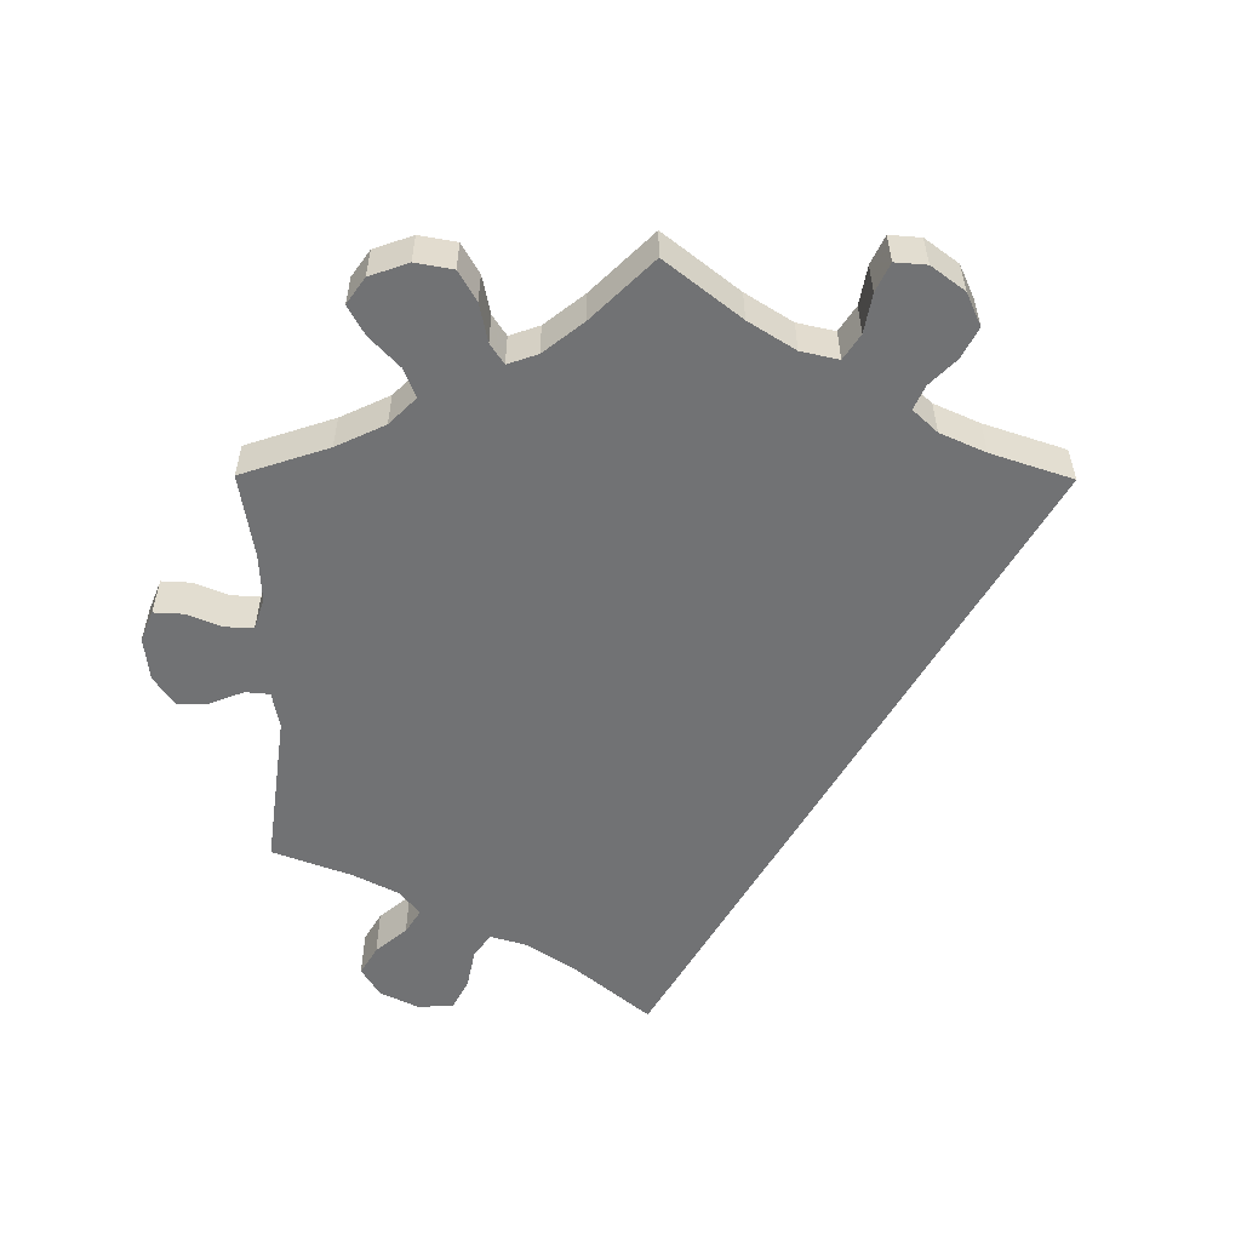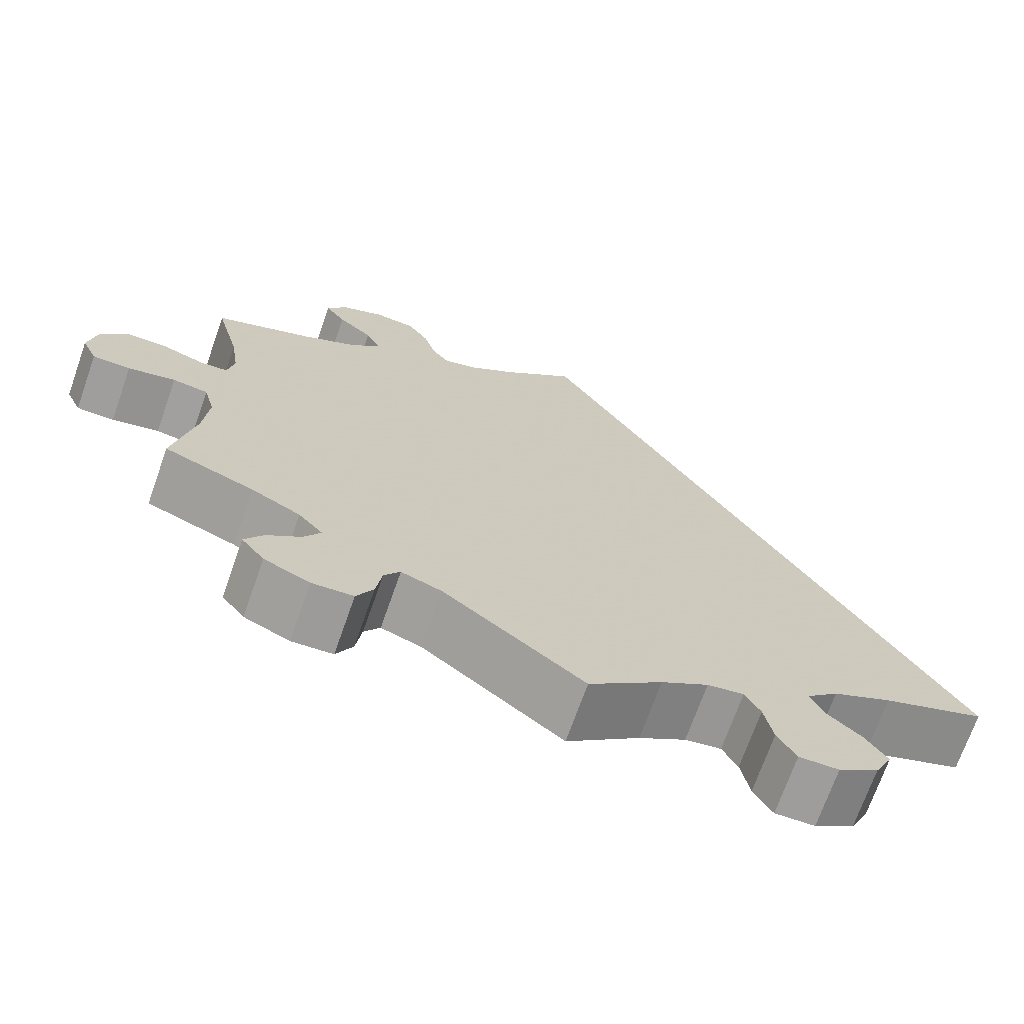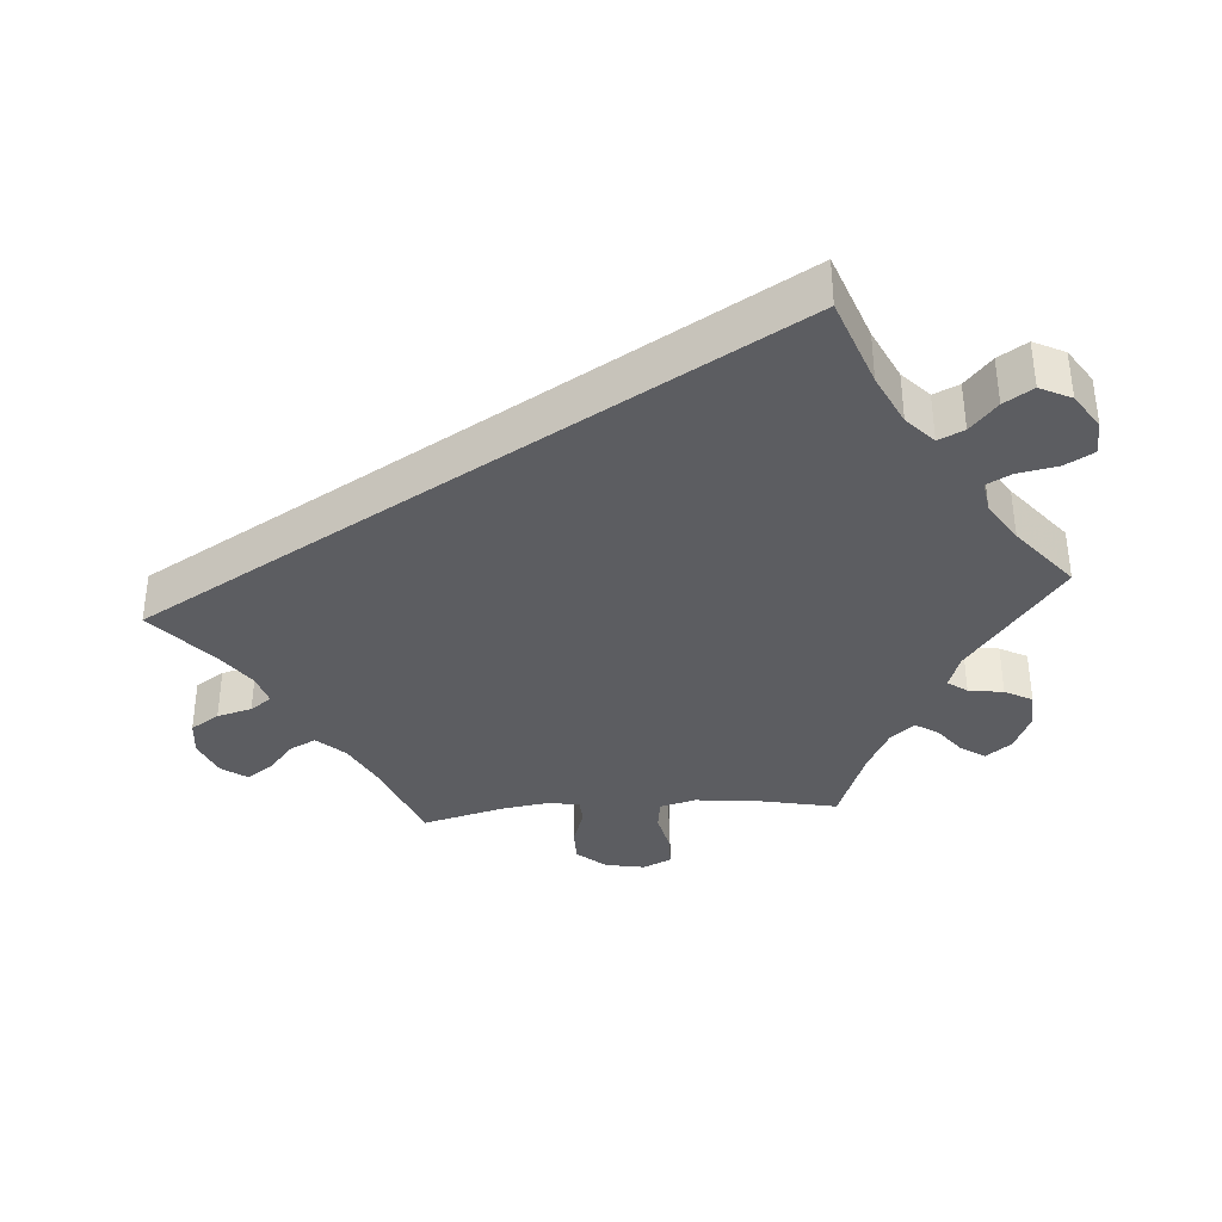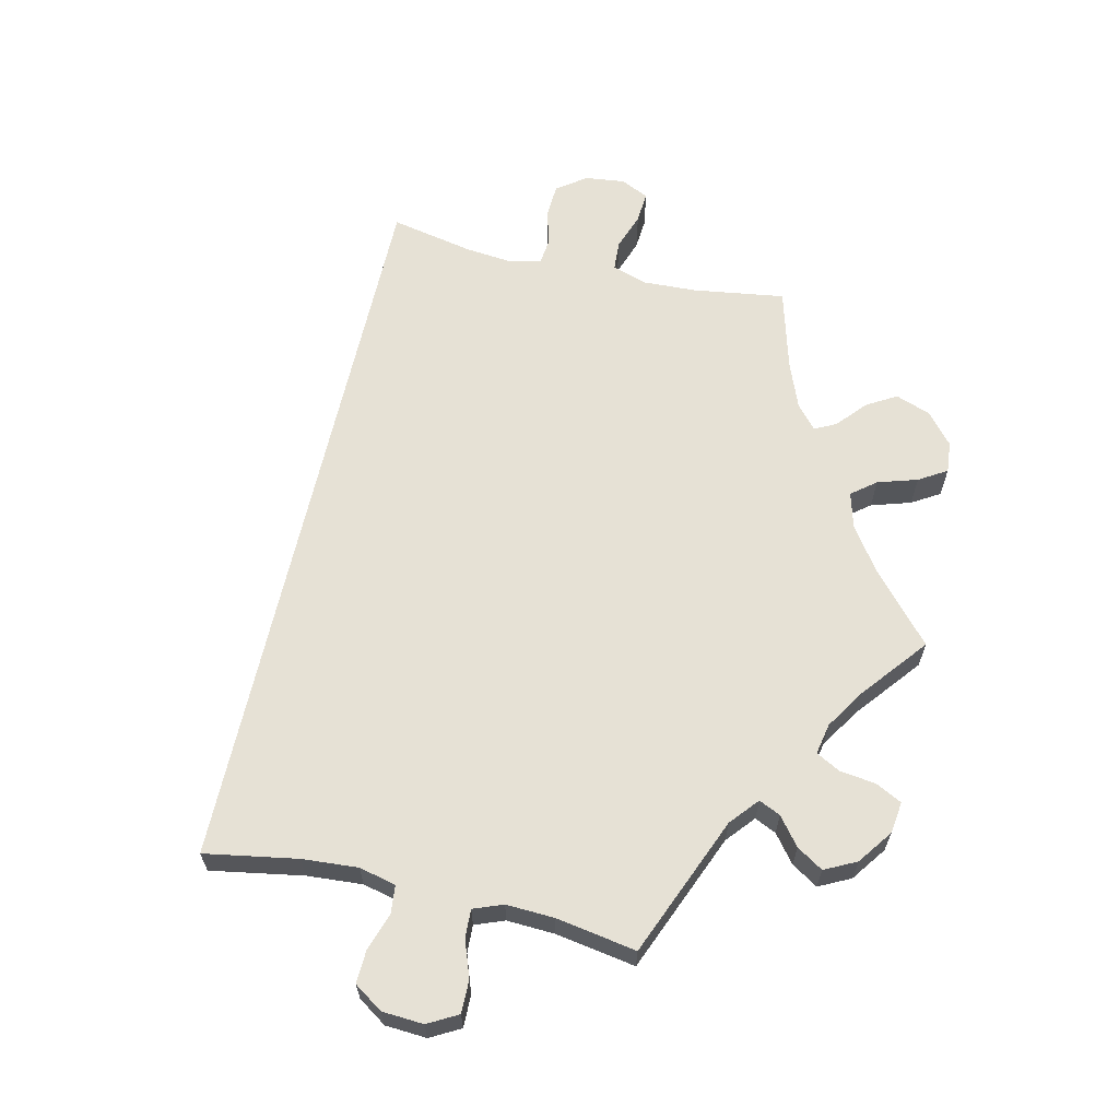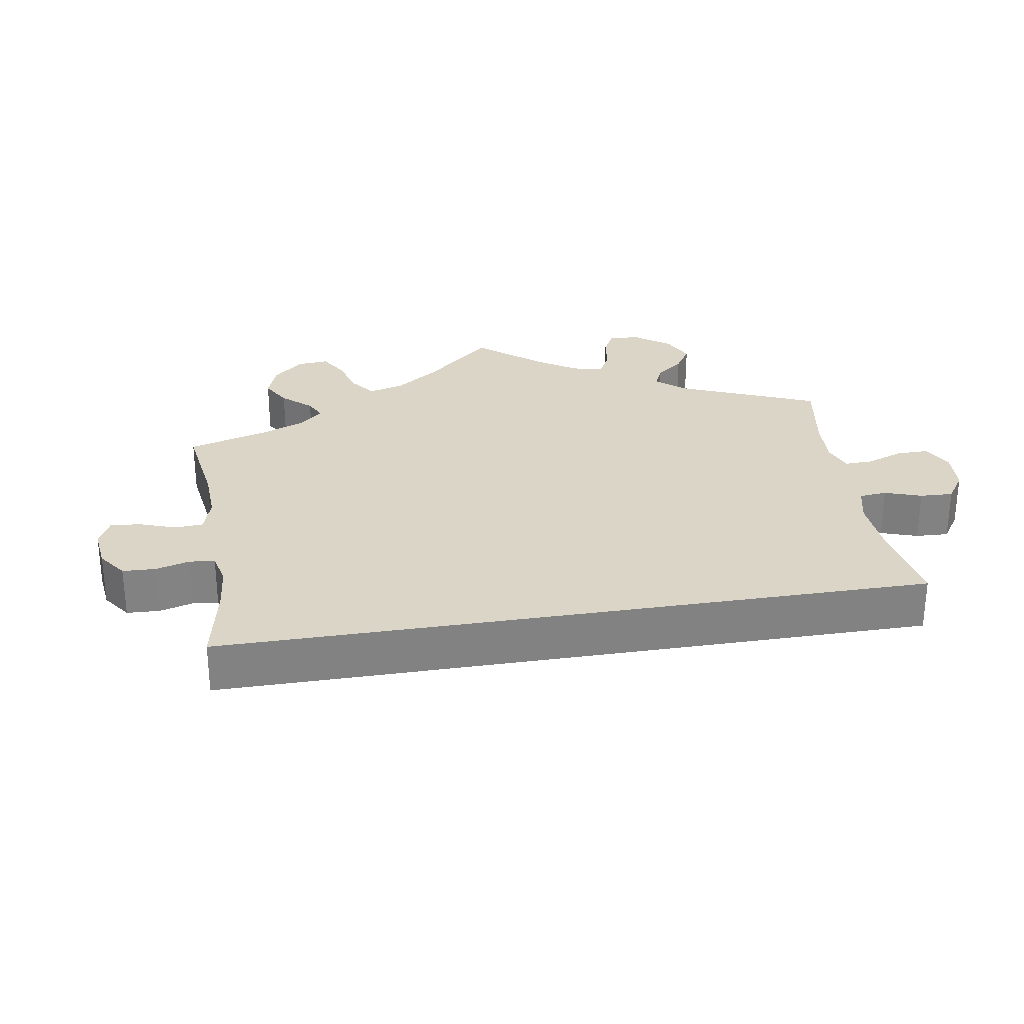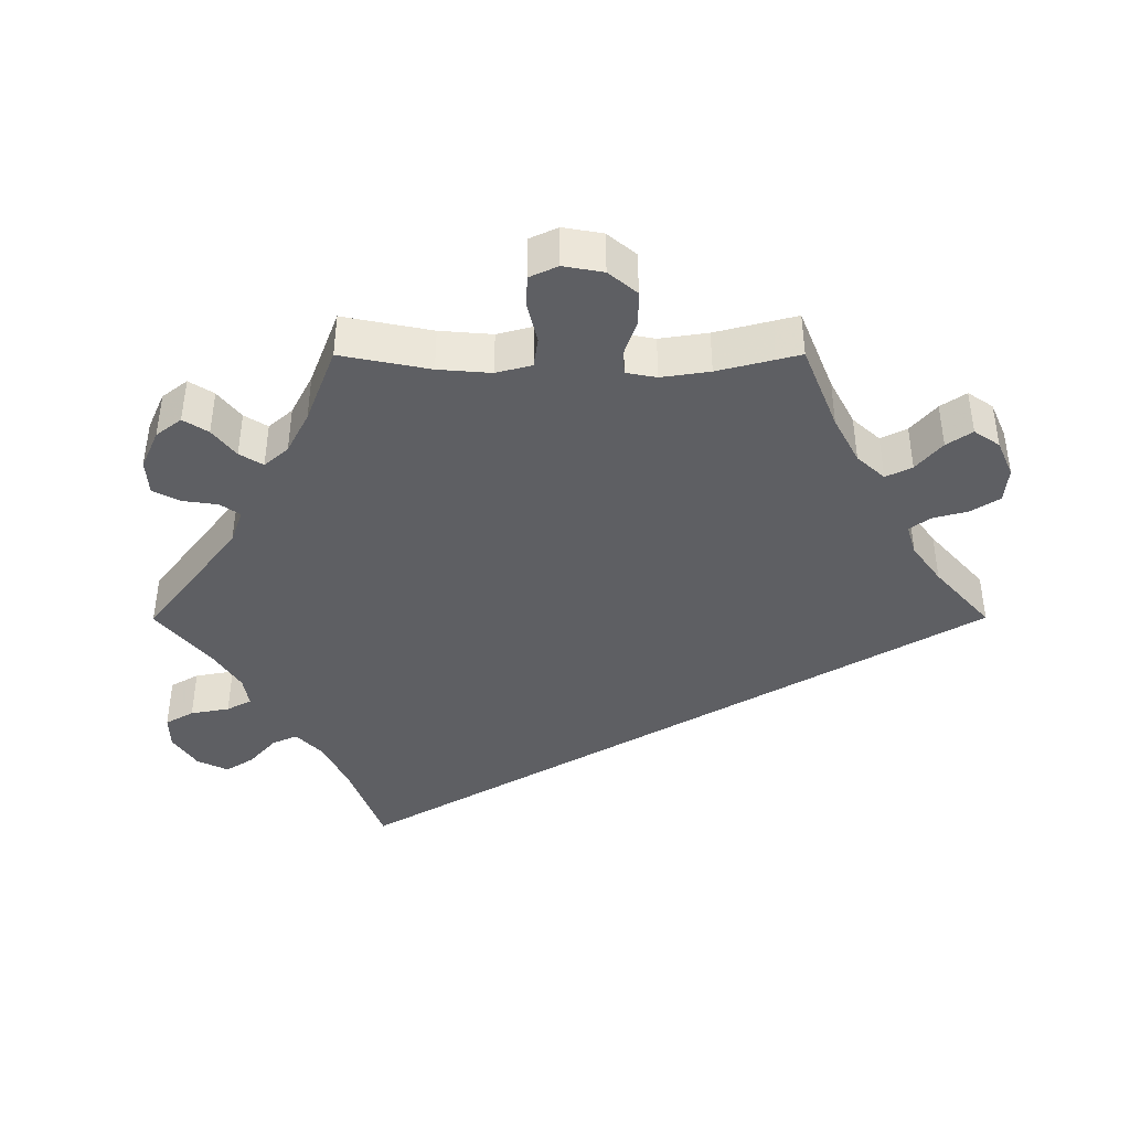
<metadata>
{"format":"obj","ext":"obj","renderer":"f3d","projection":"perspective","resolution":1024,"background":"white","views":[{"elev":-55.5,"azim":-60.3,"up":"+Y"},{"elev":-70.7,"azim":-19.4,"up":"+Z"},{"elev":-36.9,"azim":94.3,"up":"+Y"},{"elev":64.1,"azim":162.9,"up":"+Y"},{"elev":29.6,"azim":50.7,"up":"+Y"},{"elev":-41.4,"azim":-89.9,"up":"+Y"}]}
</metadata>
<code>
v 0.501 0.07 -0.289
v 0.379 0.07 -0.334
v 0.309 0.07 -0.368
v 0.271 0.07 -0.404
v 0.287 0.07 -0.439
v 0.328 0.07 -0.475
v 0.353 0.07 -0.514
v 0.332 0.07 -0.557
v 0.284 0.07 -0.589
v 0.237 0.07 -0.59
v 0.215 0.07 -0.551
v 0.205 0.07 -0.497
v 0.187 0.07 -0.463
v 0.144 0.07 -0.47
v 0.088 0.07 -0.506
v 0.001 0.07 -0.578
v -0.165 0.07 -0.45
v -0.213 0.07 -0.433
v -0.232 0.07 -0.46
v -0.239 0.07 -0.508
v -0.259 0.07 -0.546
v -0.308 0.07 -0.549
v -0.362 0.07 -0.525
v -0.389 0.07 -0.49
v -0.367 0.07 -0.456
v -0.327 0.07 -0.425
v -0.307 0.07 -0.393
v -0.336 0.07 -0.36
v -0.394 0.07 -0.33
v -0.501 0.07 -0.289
v -0.476 0.07 -0.166
v -0.47 0.07 -0.093
v -0.483 0.07 -0.044
v -0.525 0.07 -0.038
v -0.581 0.07 -0.051
v -0.626 0.07 -0.05
v -0.644 0.07 -0.011
v -0.634 0.07 0.044
v -0.601 0.07 0.083
v -0.554 0.07 0.083
v -0.503 0.07 0.066
v -0.47 0.07 0.068
v -0.462 0.07 0.11
v -0.472 0.07 0.177
v -0.501 0.07 0.289
v -0.383 0.07 0.336
v -0.318 0.07 0.37
v -0.283 0.07 0.408
v -0.301 0.07 0.444
v -0.342 0.07 0.479
v -0.366 0.07 0.514
v -0.342 0.07 0.549
v -0.291 0.07 0.571
v -0.242 0.07 0.566
v -0.217 0.07 0.527
v -0.204 0.07 0.479
v -0.183 0.07 0.45
v -0.14 0.07 0.463
v -0.086 0.07 0.502
v 0 0.07 0.578
v 0.501 0 -0.289
v 0.379 0 -0.334
v 0.309 0 -0.368
v 0.271 0 -0.404
v 0.287 0 -0.439
v 0.328 0 -0.475
v 0.353 0 -0.514
v 0.332 0 -0.557
v 0.284 0 -0.589
v 0.237 0 -0.59
v 0.215 0 -0.551
v 0.205 0 -0.497
v 0.187 0 -0.463
v 0.144 0 -0.47
v 0.088 0 -0.506
v 0.001 0 -0.578
v -0.165 0 -0.45
v -0.213 0 -0.433
v -0.232 0 -0.46
v -0.239 0 -0.508
v -0.259 0 -0.546
v -0.308 0 -0.549
v -0.362 0 -0.525
v -0.389 0 -0.49
v -0.367 0 -0.456
v -0.327 0 -0.425
v -0.307 0 -0.393
v -0.336 0 -0.36
v -0.394 0 -0.33
v -0.501 0 -0.289
v -0.476 0 -0.166
v -0.47 0 -0.093
v -0.483 0 -0.044
v -0.525 0 -0.038
v -0.581 0 -0.051
v -0.626 0 -0.05
v -0.644 0 -0.011
v -0.634 0 0.044
v -0.601 0 0.083
v -0.554 0 0.083
v -0.503 0 0.066
v -0.47 0 0.068
v -0.462 0 0.11
v -0.472 0 0.177
v -0.501 0 0.289
v -0.383 0 0.336
v -0.318 0 0.37
v -0.283 0 0.408
v -0.301 0 0.444
v -0.342 0 0.479
v -0.366 0 0.514
v -0.342 0 0.549
v -0.291 0 0.571
v -0.242 0 0.566
v -0.217 0 0.527
v -0.204 0 0.479
v -0.183 0 0.45
v -0.14 0 0.463
v -0.086 0 0.502
v 0 0 0.578
f 59 60 1 2
f 58 59 2 3
f 57 58 3 4
f 56 57 4 5
f 53 54 55 56
f 53 56 5
f 52 53 5
f 49 50 51 52
f 48 49 52 5
f 47 48 5
f 46 47 5
f 44 45 46 5
f 43 44 5 6
f 42 43 6 7
f 41 42 7 8
f 34 35 36 37
f 33 34 37 38
f 29 30 31
f 28 29 31 32
f 27 28 32 33
f 23 24 25 26
f 23 26 27
f 22 23 27
f 19 20 21 22
f 18 19 22 27
f 17 18 27 33
f 15 16 17 33
f 9 10 11 12
f 9 12 13
f 8 9 13
f 41 8 13
f 40 41 13 14
f 33 38 39 40
f 14 15 33 40
f 62 61 120 119
f 63 62 119 118
f 64 63 118 117
f 65 64 117 116
f 116 115 114 113
f 65 116 113
f 65 113 112
f 112 111 110 109
f 65 112 109 108
f 65 108 107
f 65 107 106
f 65 106 105 104
f 66 65 104 103
f 67 66 103 102
f 68 67 102 101
f 97 96 95 94
f 98 97 94 93
f 91 90 89
f 92 91 89 88
f 93 92 88 87
f 86 85 84 83
f 87 86 83
f 87 83 82
f 82 81 80 79
f 87 82 79 78
f 93 87 78 77
f 93 77 76 75
f 72 71 70 69
f 73 72 69
f 73 69 68
f 73 68 101
f 74 73 101 100
f 100 99 98 93
f 100 93 75 74
f 1 61 62 2
f 2 62 63 3
f 3 63 64 4
f 4 64 65 5
f 5 65 66 6
f 6 66 67 7
f 7 67 68 8
f 8 68 69 9
f 9 69 70 10
f 10 70 71 11
f 11 71 72 12
f 12 72 73 13
f 13 73 74 14
f 14 74 75 15
f 15 75 76 16
f 16 76 77 17
f 17 77 78 18
f 18 78 79 19
f 19 79 80 20
f 20 80 81 21
f 21 81 82 22
f 22 82 83 23
f 23 83 84 24
f 24 84 85 25
f 25 85 86 26
f 26 86 87 27
f 27 87 88 28
f 28 88 89 29
f 29 89 90 30
f 30 90 91 31
f 31 91 92 32
f 32 92 93 33
f 33 93 94 34
f 34 94 95 35
f 35 95 96 36
f 36 96 97 37
f 37 97 98 38
f 38 98 99 39
f 39 99 100 40
f 40 100 101 41
f 41 101 102 42
f 42 102 103 43
f 43 103 104 44
f 44 104 105 45
f 45 105 106 46
f 46 106 107 47
f 47 107 108 48
f 48 108 109 49
f 49 109 110 50
f 50 110 111 51
f 51 111 112 52
f 52 112 113 53
f 53 113 114 54
f 54 114 115 55
f 55 115 116 56
f 56 116 117 57
f 57 117 118 58
f 58 118 119 59
f 59 119 120 60
f 60 120 61 1

</code>
